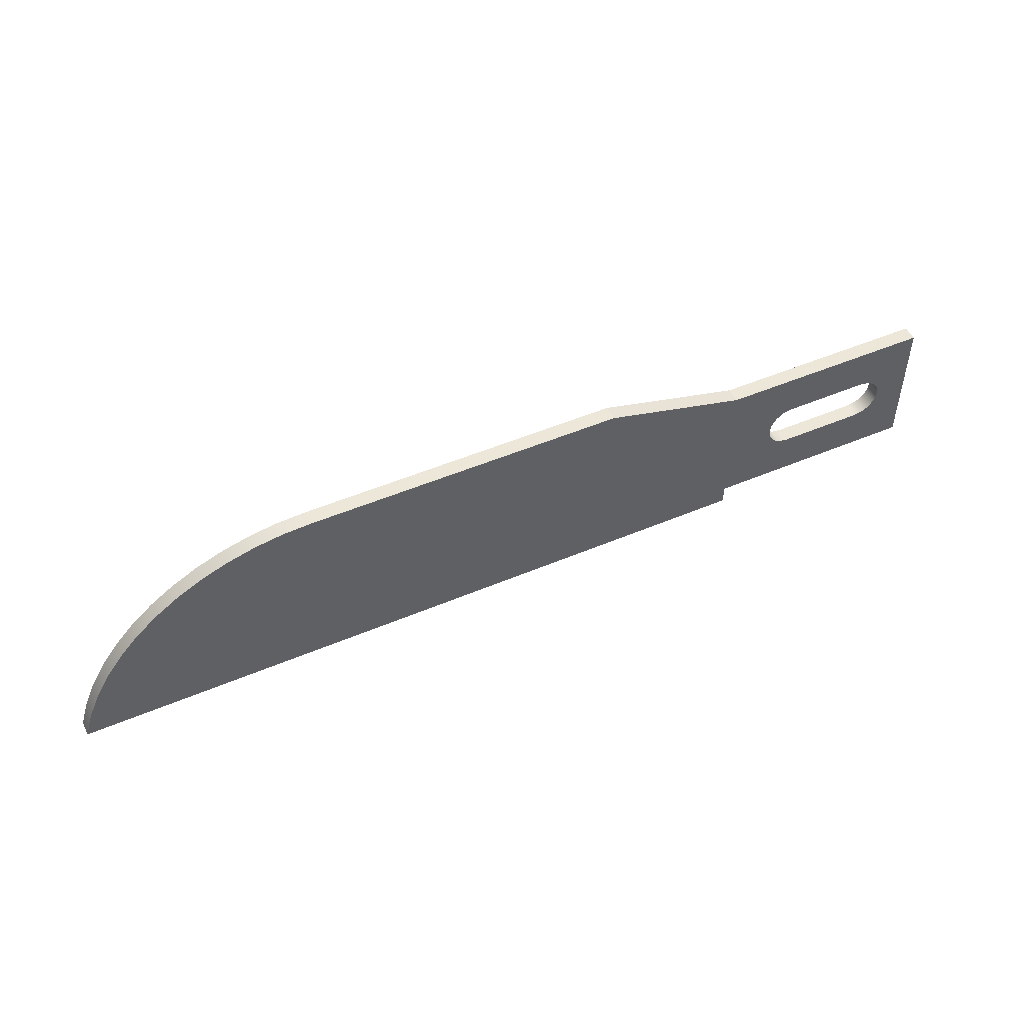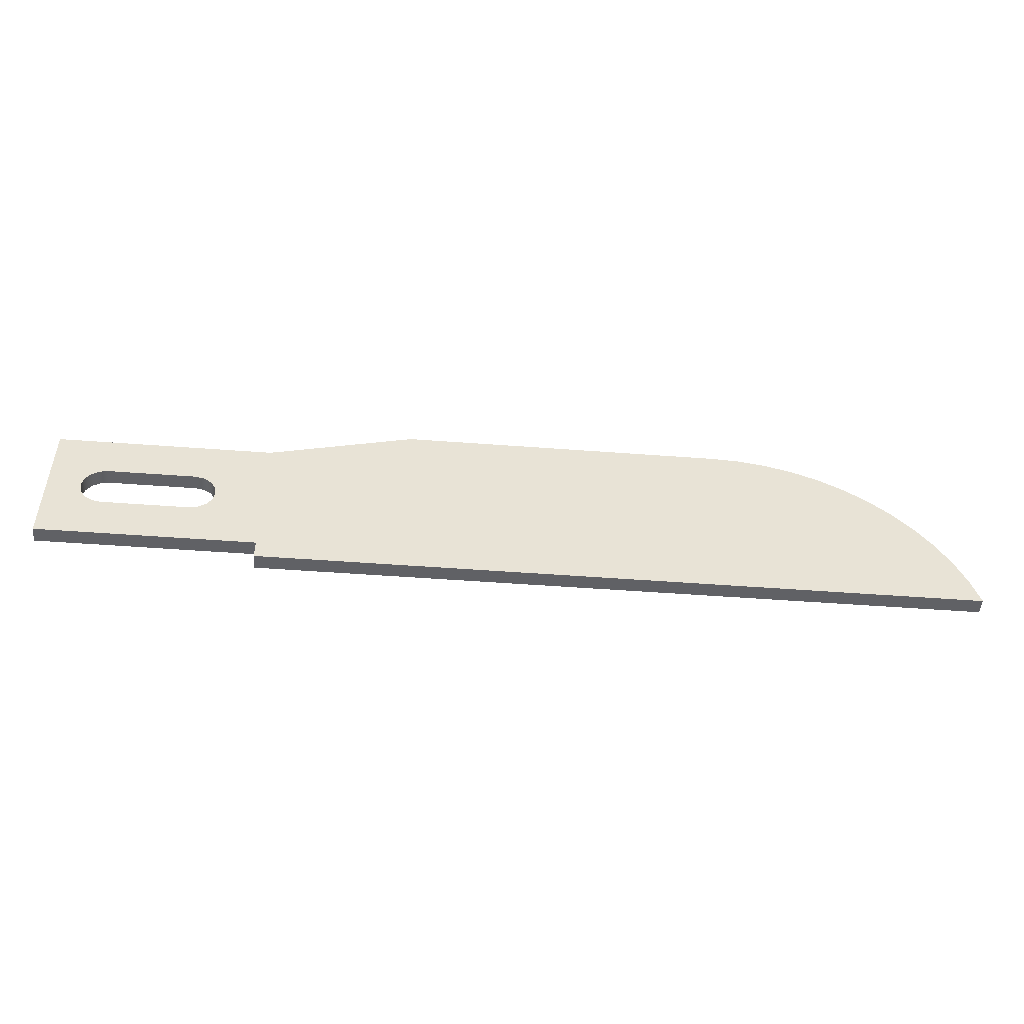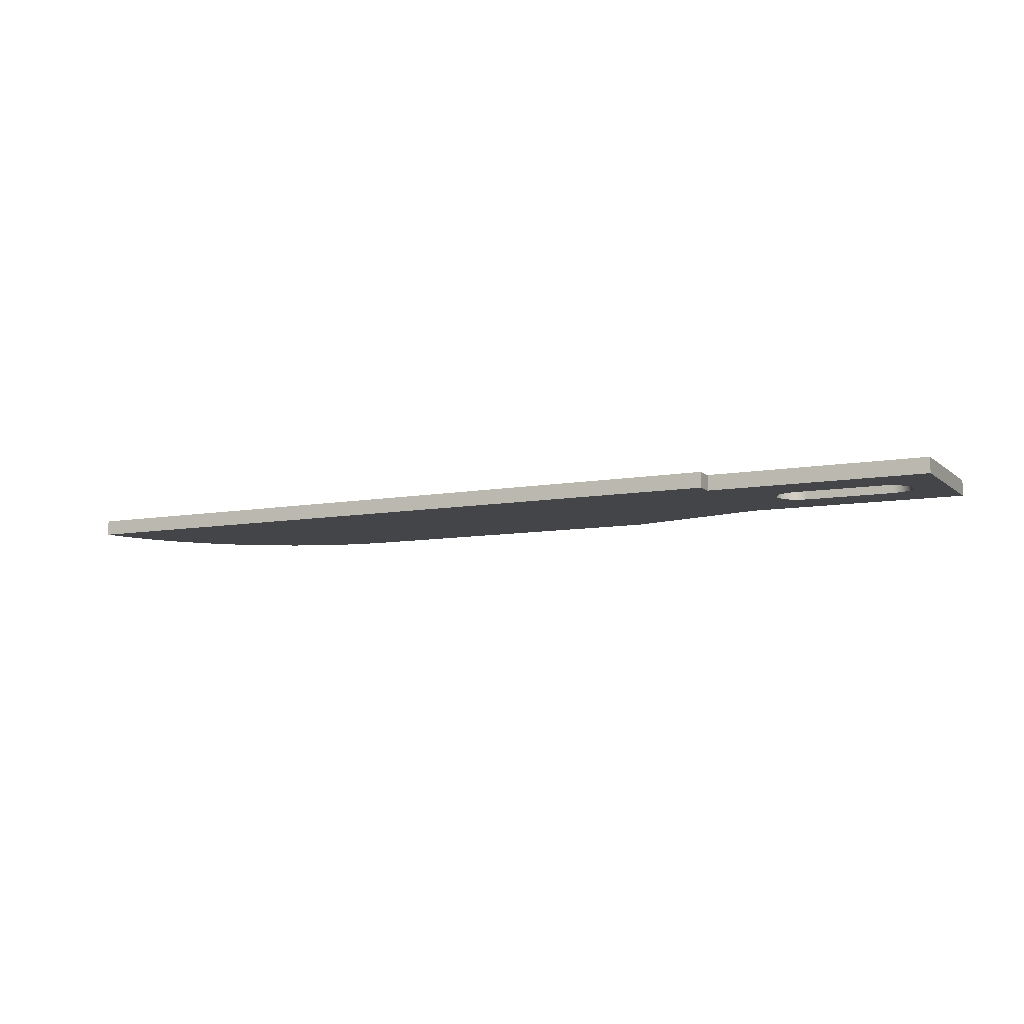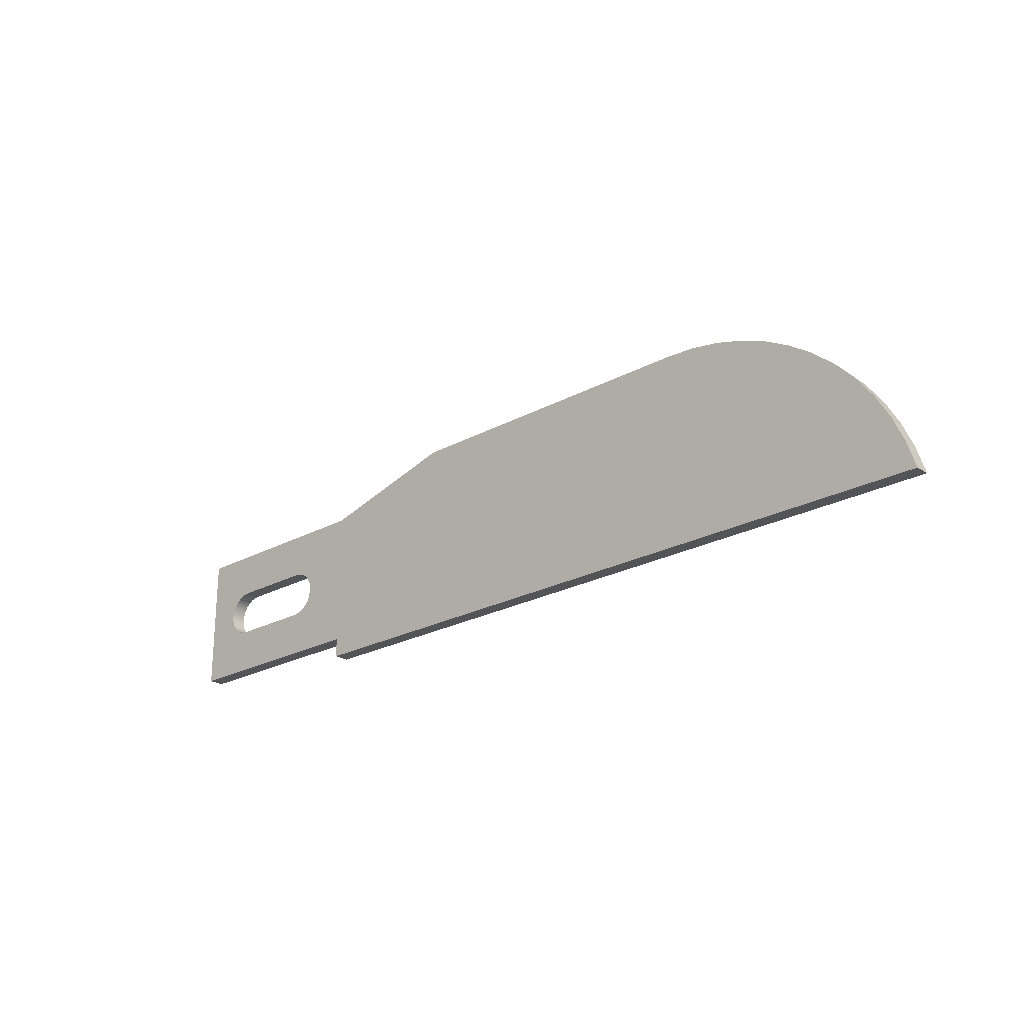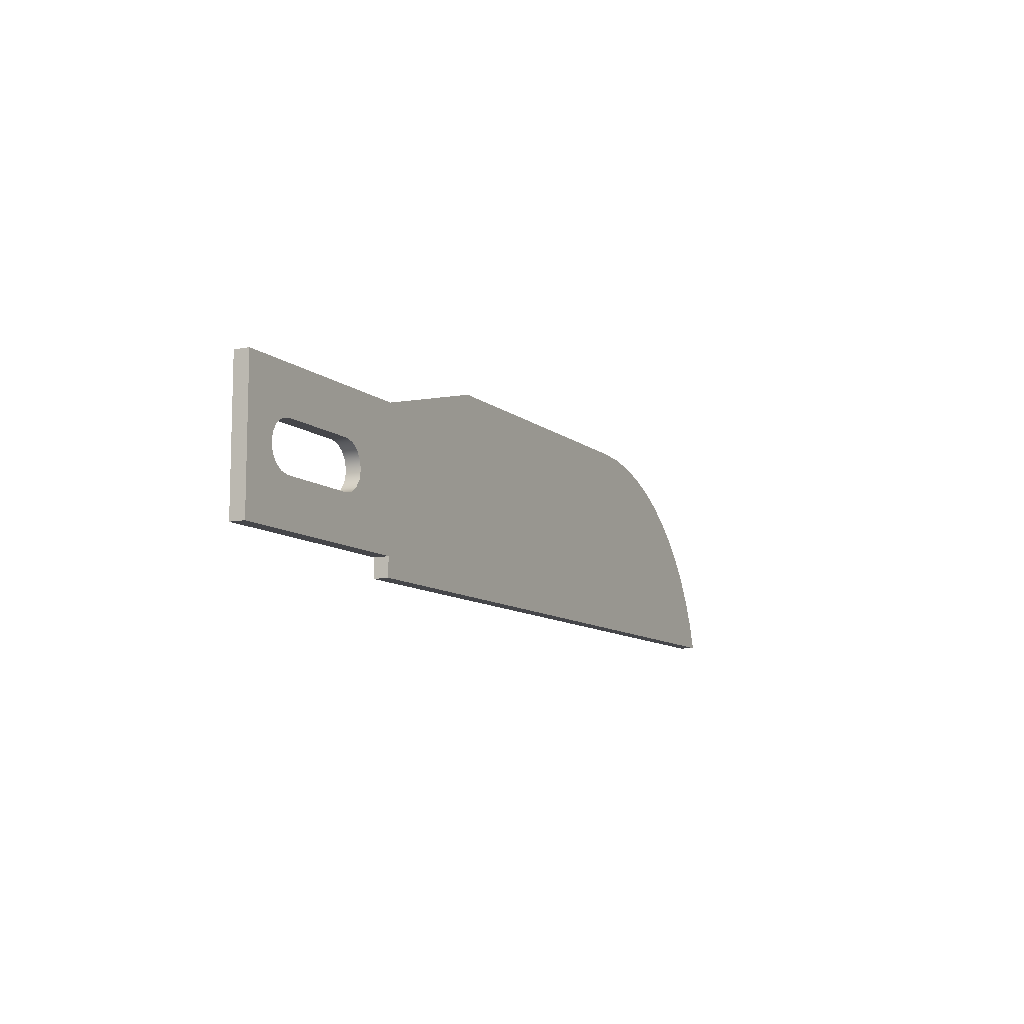
<metadata>
{"format":"obj","ext":"obj","renderer":"f3d","projection":"perspective","resolution":1024,"background":"white","views":[{"elev":50.1,"azim":155.0,"up":"+Z"},{"elev":-49.4,"azim":-4.8,"up":"+Z"},{"elev":-8.9,"azim":-153.6,"up":"+Y"},{"elev":-23.4,"azim":42.6,"up":"+Z"},{"elev":-9.9,"azim":-62.4,"up":"+Z"}]}
</metadata>
<code>
v 3.9 0 -0.825
v 0.9 0 -0.825
v 0.9 0.064 -0.825
v 3.9 0.064 -0.825
v 0.9 0 -0.825
v 0.9 0 -0.744
v 0.9 0.064 -0.744
v 0.9 0.064 -0.825
v 0 0 -0.159
v 0.9 0 -0.159
v 0.9 0.064 -0.159
v 0 0.064 -0.159
v 0 0 -0.744
v 0 0 -0.159
v 0 0.064 -0.159
v 0 0.064 -0.744
v 0.9 0 -0.159
v 1.5 0 -2.776e-17
v 1.5 0.064 0
v 0.9 0.064 -0.159
v 1.5 0 -2.776e-17
v 2.838 0 0
v 2.838 0.064 0
v 1.5 0.064 0
v 0.2394 0 -0.5515
v 0.2012 0 -0.5439
v 0.1687 0 -0.5222
v 0.147 0 -0.4898
v 0.1394 0 -0.4515
v 0.147 0 -0.4132
v 0.1687 0 -0.3808
v 0.2012 0 -0.3591
v 0.2394 0 -0.3515
v 0.6 0 -0.3515
v 0.6383 0 -0.3591
v 0.6707 0 -0.3808
v 0.6924 0 -0.4132
v 0.7 0 -0.4515
v 0.6924 0 -0.4898
v 0.6707 0 -0.5222
v 0.6383 0 -0.5439
v 0.6 0 -0.5515
v 0 0 -0.159
v 0 0 -0.744
v 0.9 0 -0.744
v 0.9 0 -0.825
v 3.9 0 -0.825
v 3.864 0 -0.71
v 3.815 0 -0.5996
v 3.755 0 -0.4953
v 3.683 0 -0.3982
v 3.602 0 -0.3096
v 3.511 0 -0.2305
v 3.411 0 -0.1619
v 3.305 0 -0.1045
v 3.194 0 -0.05922
v 3.078 0 -0.02646
v 2.959 0 -0.006634
v 2.838 0 0
v 1.5 0 -2.776e-17
v 0.9 0 -0.159
v 2.838 0 0
v 2.959 0 -0.006634
v 3.078 0 -0.02646
v 3.194 0 -0.05922
v 3.305 0 -0.1045
v 3.411 0 -0.1619
v 3.511 0 -0.2305
v 3.602 0 -0.3096
v 3.683 0 -0.3982
v 3.755 0 -0.4953
v 3.815 0 -0.5996
v 3.864 0 -0.71
v 3.9 0 -0.825
v 3.9 0.064 -0.825
v 3.864 0.064 -0.71
v 3.815 0.064 -0.5996
v 3.755 0.064 -0.4953
v 3.683 0.064 -0.3982
v 3.602 0.064 -0.3096
v 3.511 0.064 -0.2305
v 3.411 0.064 -0.1619
v 3.305 0.064 -0.1045
v 3.194 0.064 -0.05922
v 3.078 0.064 -0.02646
v 2.959 0.064 -0.006634
v 2.838 0.064 0
v 0.9 0 -0.744
v 0 0 -0.744
v 0 0.064 -0.744
v 0.9 0.064 -0.744
v 0.2394 0.064 -0.3515
v 0.2012 0.064 -0.3591
v 0.1687 0.064 -0.3808
v 0.147 0.064 -0.4132
v 0.1394 0.064 -0.4515
v 0.147 0.064 -0.4898
v 0.1687 0.064 -0.5222
v 0.2012 0.064 -0.5439
v 0.2394 0.064 -0.5515
v 0.6 0.064 -0.5515
v 0.6383 0.064 -0.5439
v 0.6707 0.064 -0.5222
v 0.6924 0.064 -0.4898
v 0.7 0.064 -0.4515
v 0.6924 0.064 -0.4132
v 0.6707 0.064 -0.3808
v 0.6383 0.064 -0.3591
v 0.6 0.064 -0.3515
v 0 0.064 -0.744
v 0 0.064 -0.159
v 0.9 0.064 -0.159
v 1.5 0.064 0
v 2.838 0.064 0
v 2.959 0.064 -0.006634
v 3.078 0.064 -0.02646
v 3.194 0.064 -0.05922
v 3.305 0.064 -0.1045
v 3.411 0.064 -0.1619
v 3.511 0.064 -0.2305
v 3.602 0.064 -0.3096
v 3.683 0.064 -0.3982
v 3.755 0.064 -0.4953
v 3.815 0.064 -0.5996
v 3.864 0.064 -0.71
v 3.9 0.064 -0.825
v 0.9 0.064 -0.825
v 0.9 0.064 -0.744
v 0.2394 0 -0.3515
v 0.2012 0 -0.3591
v 0.1687 0 -0.3808
v 0.147 0 -0.4132
v 0.1394 0 -0.4515
v 0.147 0 -0.4898
v 0.1687 0 -0.5222
v 0.2012 0 -0.5439
v 0.2394 0 -0.5515
v 0.2394 0.064 -0.5515
v 0.2012 0.064 -0.5439
v 0.1687 0.064 -0.5222
v 0.147 0.064 -0.4898
v 0.1394 0.064 -0.4515
v 0.147 0.064 -0.4132
v 0.1687 0.064 -0.3808
v 0.2012 0.064 -0.3591
v 0.2394 0.064 -0.3515
v 0.2394 0 -0.5515
v 0.6 0 -0.5515
v 0.6 0.064 -0.5515
v 0.2394 0.064 -0.5515
v 0.6 0 -0.5515
v 0.6383 0 -0.5439
v 0.6707 0 -0.5222
v 0.6924 0 -0.4898
v 0.7 0 -0.4515
v 0.6924 0 -0.4132
v 0.6707 0 -0.3808
v 0.6383 0 -0.3591
v 0.6 0 -0.3515
v 0.6 0.064 -0.3515
v 0.6383 0.064 -0.3591
v 0.6707 0.064 -0.3808
v 0.6924 0.064 -0.4132
v 0.7 0.064 -0.4515
v 0.6924 0.064 -0.4898
v 0.6707 0.064 -0.5222
v 0.6383 0.064 -0.5439
v 0.6 0.064 -0.5515
v 0.6 0 -0.3515
v 0.2394 0 -0.3515
v 0.2394 0.064 -0.3515
v 0.6 0.064 -0.3515
f 1 2 4
f 4 2 3
f 5 6 8
f 8 6 7
f 9 10 12
f 12 10 11
f 13 14 16
f 16 14 15
f 17 18 20
f 20 18 19
f 21 22 24
f 24 22 23
f 42 25 44
f 44 25 26
f 44 26 27
f 27 28 44
f 44 28 29
f 44 29 43
f 43 29 30
f 43 30 31
f 31 32 43
f 43 32 33
f 43 33 34
f 43 34 61
f 61 34 35
f 61 35 36
f 36 37 61
f 61 37 60
f 60 37 38
f 60 38 59
f 59 38 52
f 59 52 53
f 52 38 45
f 45 38 39
f 45 39 40
f 40 41 45
f 45 41 42
f 45 42 44
f 46 48 45
f 45 48 49
f 45 49 50
f 46 47 48
f 50 51 45
f 45 51 52
f 53 54 59
f 59 54 55
f 59 55 56
f 56 57 59
f 59 57 58
f 87 62 86
f 86 62 63
f 86 63 64
f 86 64 85
f 85 64 65
f 85 65 84
f 84 65 66
f 84 66 83
f 83 66 67
f 83 67 82
f 82 67 68
f 82 68 81
f 81 68 69
f 81 69 80
f 80 69 70
f 80 70 79
f 79 70 71
f 79 71 78
f 78 71 72
f 78 72 77
f 77 72 73
f 77 73 76
f 76 73 75
f 75 73 74
f 88 89 91
f 91 89 90
f 109 92 111
f 111 92 93
f 111 93 94
f 94 95 111
f 111 95 96
f 111 96 110
f 110 96 97
f 110 97 98
f 98 99 110
f 110 99 100
f 110 100 101
f 110 101 128
f 128 101 102
f 128 102 103
f 103 104 128
f 128 104 105
f 128 105 121
f 121 105 114
f 121 114 120
f 120 114 119
f 119 114 118
f 118 114 117
f 117 114 116
f 116 114 115
f 114 105 113
f 113 105 106
f 113 106 112
f 112 106 107
f 112 107 108
f 108 109 112
f 112 109 111
f 121 122 128
f 128 122 123
f 128 123 124
f 124 125 128
f 128 125 127
f 127 125 126
f 146 129 145
f 145 129 130
f 145 130 144
f 144 130 131
f 144 131 143
f 143 131 132
f 143 132 142
f 142 132 133
f 142 133 141
f 141 133 134
f 141 134 140
f 140 134 135
f 140 135 139
f 139 135 136
f 139 136 138
f 138 136 137
f 147 148 150
f 150 148 149
f 168 151 167
f 167 151 152
f 167 152 166
f 166 152 153
f 166 153 165
f 165 153 154
f 165 154 164
f 164 154 155
f 164 155 163
f 163 155 156
f 163 156 162
f 162 156 157
f 162 157 161
f 161 157 158
f 161 158 160
f 160 158 159
f 169 170 172
f 172 170 171

</code>
